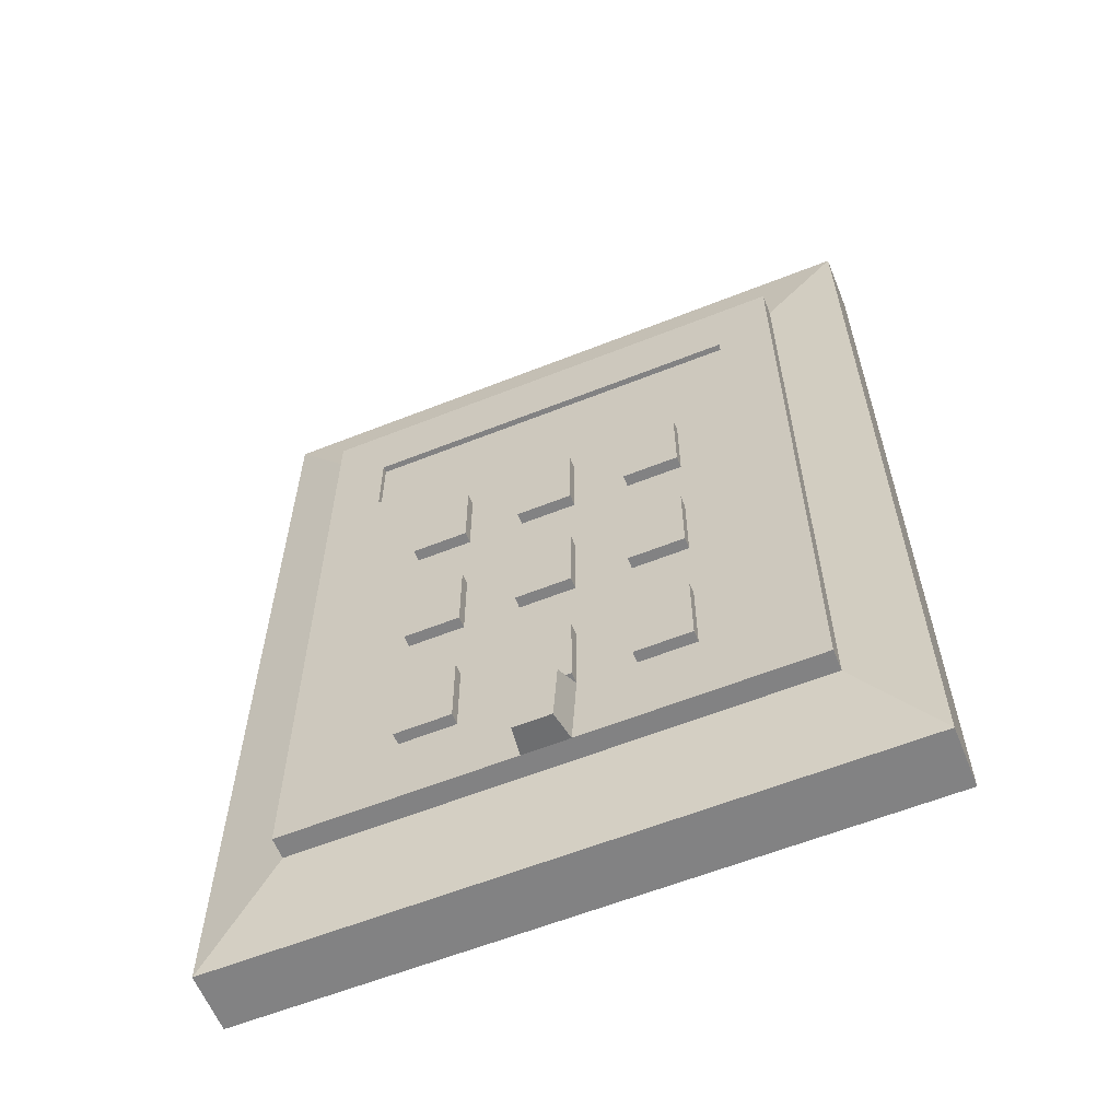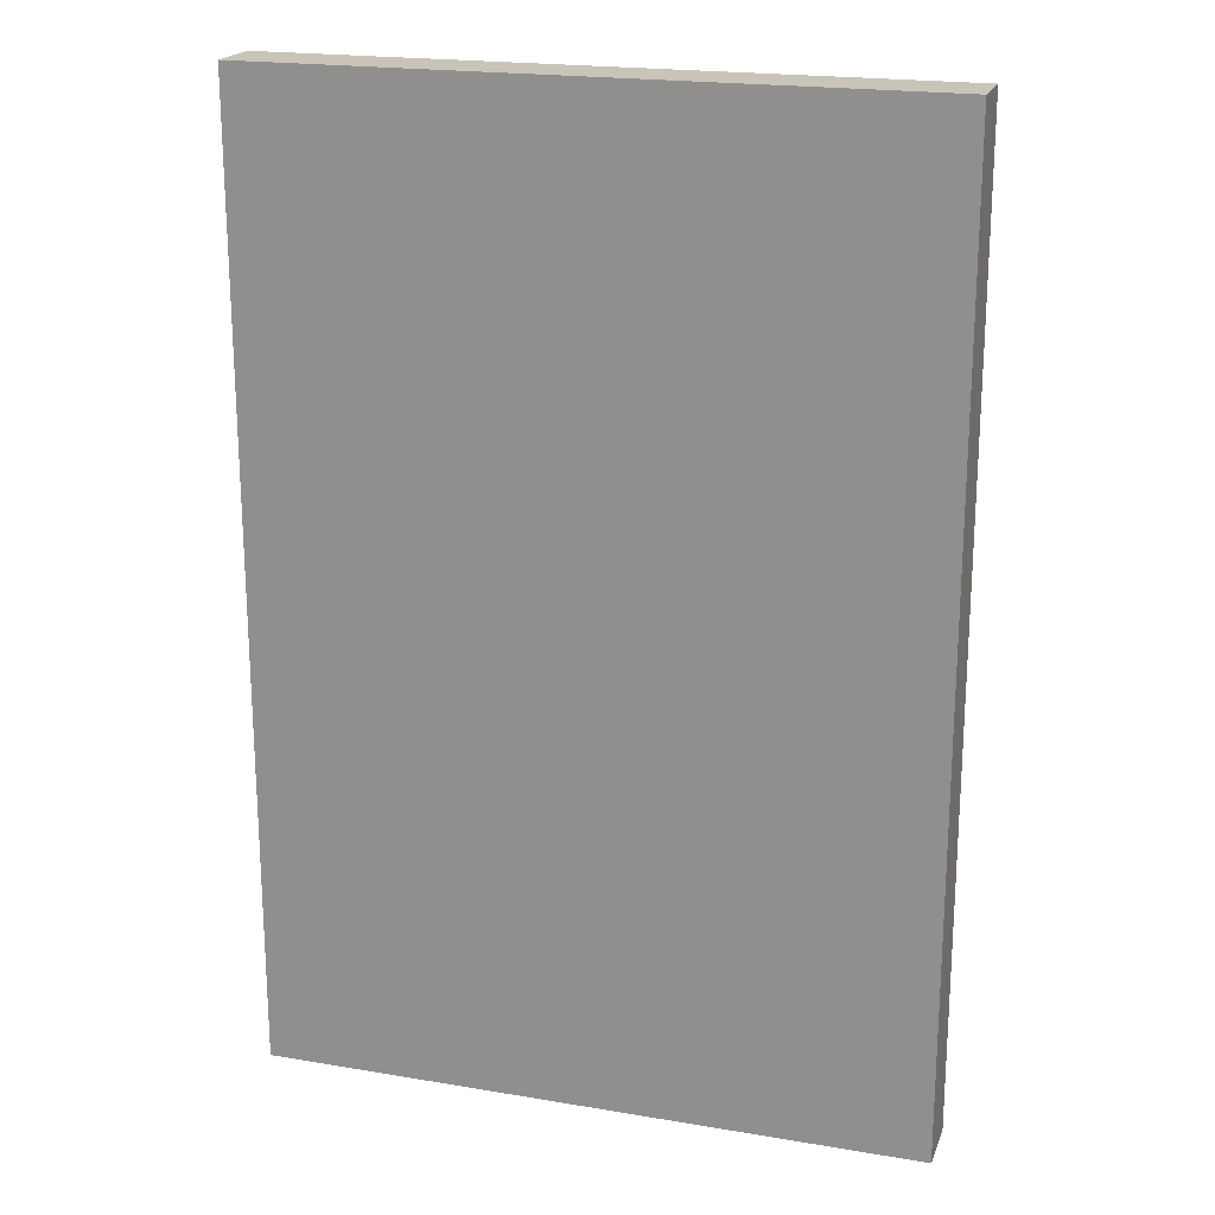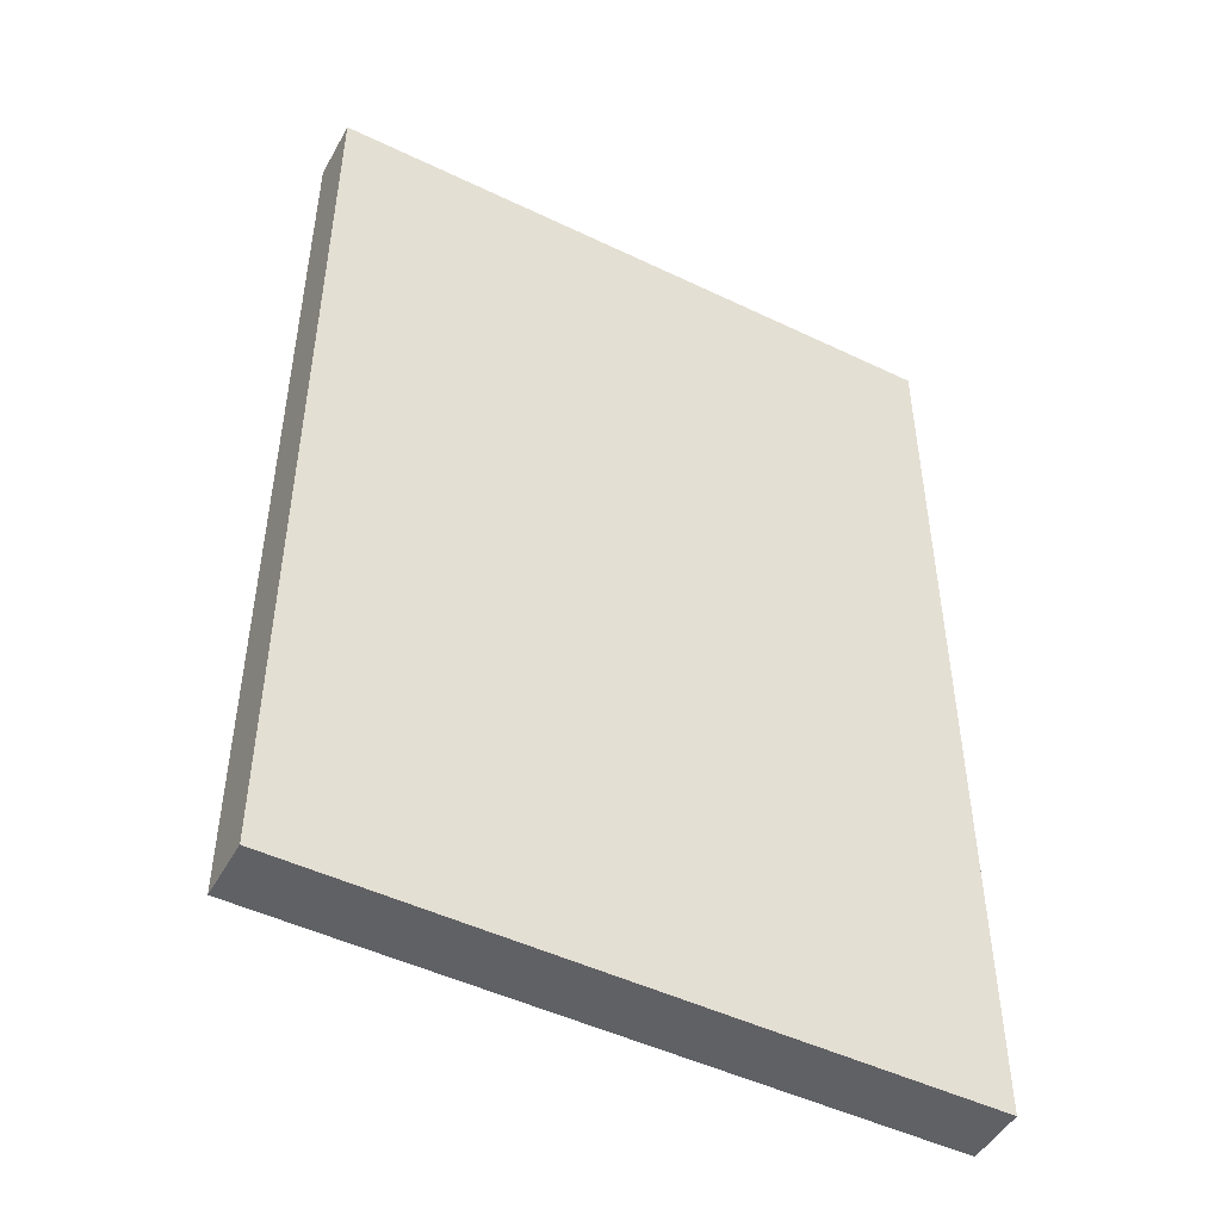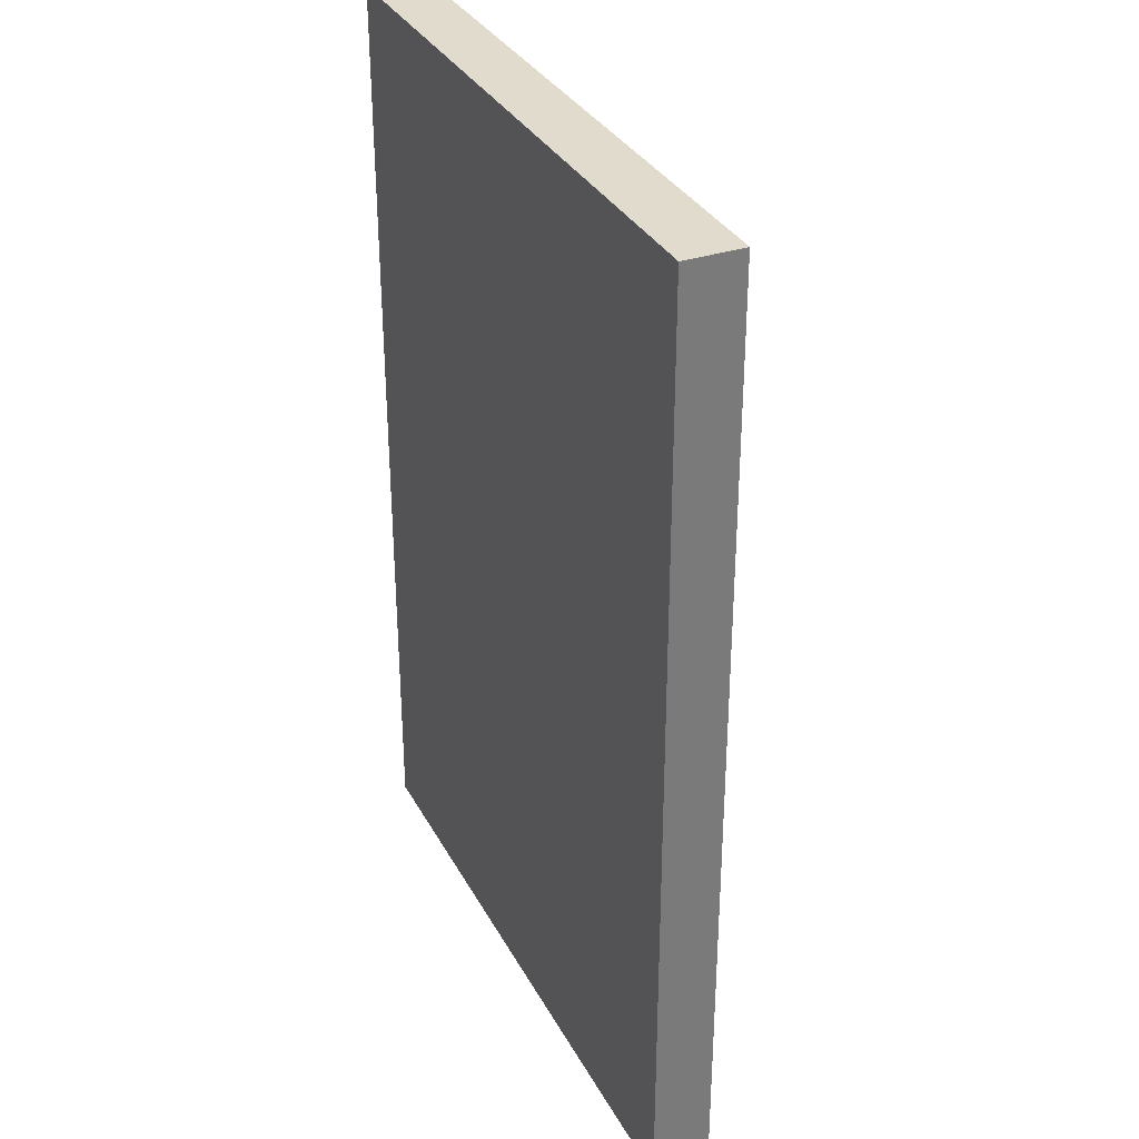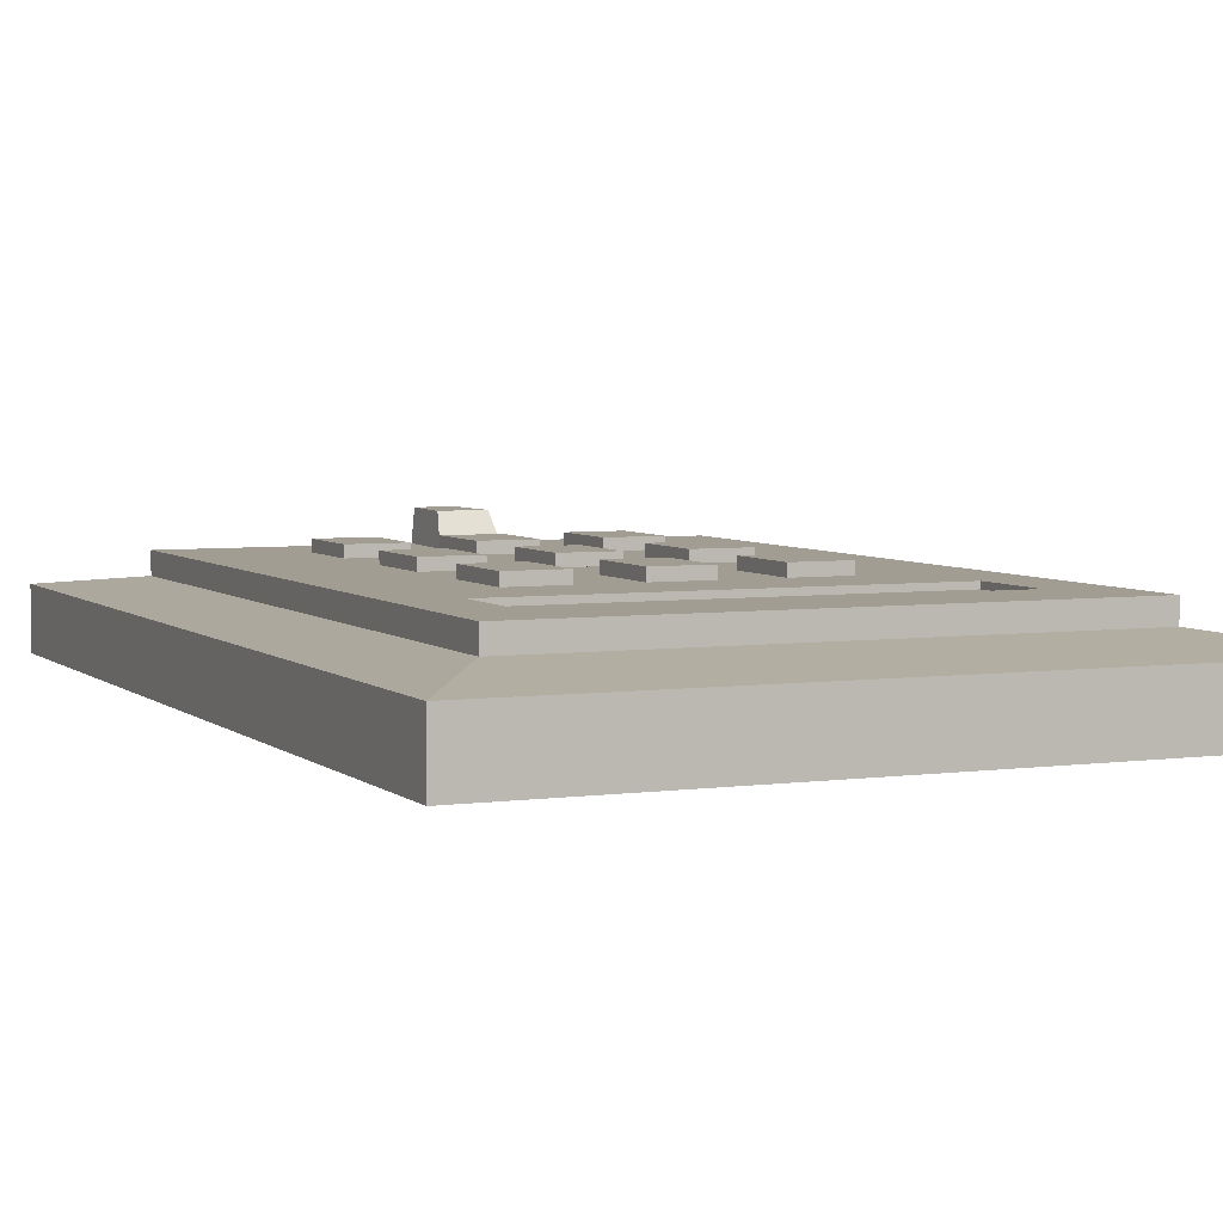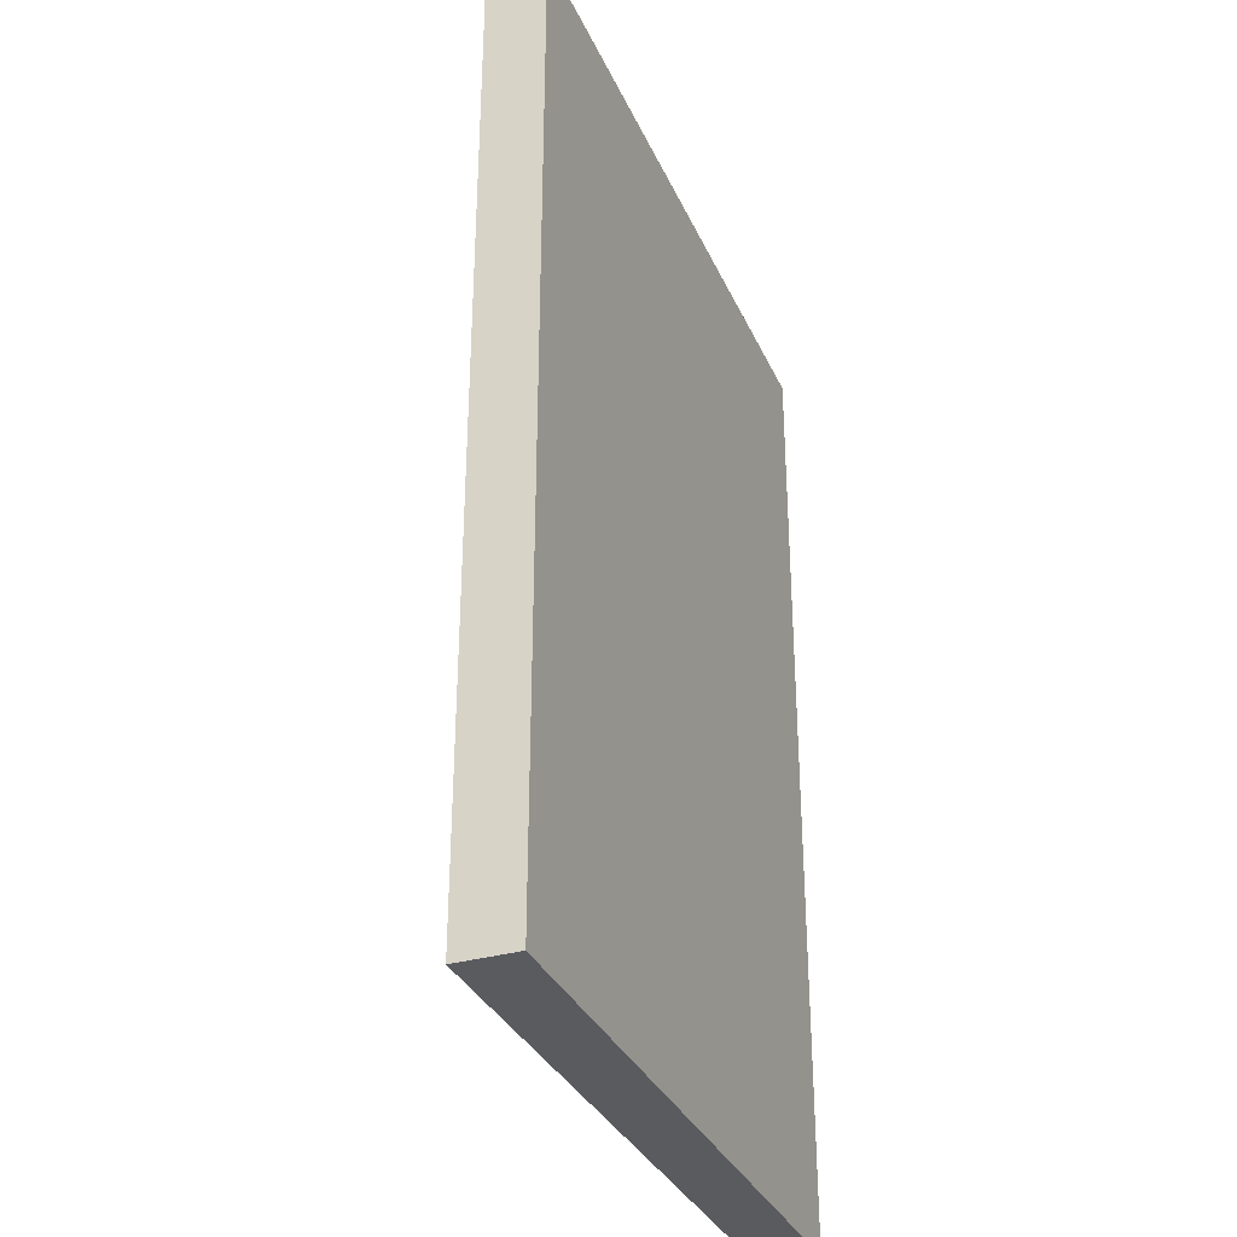
<metadata>
{"format":"obj","ext":"obj","renderer":"f3d","projection":"perspective","resolution":1024,"background":"white","views":[{"elev":-60.9,"azim":22.0,"up":"+Y"},{"elev":20.2,"azim":-162.9,"up":"+Y"},{"elev":-48.4,"azim":151.8,"up":"+Y"},{"elev":33.2,"azim":-114.6,"up":"+Y"},{"elev":4.8,"azim":156.1,"up":"+Z"},{"elev":-33.2,"azim":111.5,"up":"+Y"}]}
</metadata>
<code>
o Plane
v -0.1 -0.1 -0
v 0.03578 -0.1 -0
v -0.1 0.1 0
v 0.03578 0.1 0
v -0.1 0.1 0.01231
v -0.1 -0.1 0.01231
v 0.03578 -0.1 0.01231
v 0.03578 0.1 0.01231
v -0.08439 0.07701 0.0148
v -0.08439 -0.07701 0.0148
v 0.02018 -0.07701 0.0148
v 0.02018 0.07701 0.0148
v -0.08439 0.07701 0.01923
v -0.08439 -0.07701 0.01923
v 0.02018 -0.07701 0.01923
v 0.02018 0.07701 0.01923
v -0.08439 0.0599 0.01923
v -0.08439 0.04278 0.01923
v -0.08439 0.02567 0.01923
v -0.06116 -0.07701 0.01923
v -0.003061 -0.07701 0.01923
v 0.02018 0.02567 0.01923
v 0.02018 0.04278 0.01923
v 0.02018 0.0599 0.01923
v -0.07278 0.02567 0.01923
v -0.07278 0.04278 0.01923
v -0.07278 0.0599 0.01923
v -0.06116 -0.0599 0.01923
v -0.06116 -0.04278 0.01923
v -0.06116 -0.02567 0.01923
v -0.06116 -0.008557 0.01923
v -0.06116 0.008557 0.01923
v -0.06116 0.02567 0.01923
v -0.04954 -0.0599 0.01923
v -0.04954 -0.04278 0.01923
v -0.04954 -0.02567 0.01923
v -0.04954 -0.008557 0.01923
v -0.04954 0.008557 0.01923
v -0.04954 0.02567 0.01923
v -0.03792 -0.0599 0.01923
v -0.03792 -0.04278 0.01923
v -0.03792 -0.02567 0.01923
v -0.03792 -0.008557 0.01923
v -0.03792 0.008557 0.01923
v -0.03792 0.02567 0.01923
v -0.0263 -0.0599 0.01923
v -0.0263 -0.04278 0.01923
v -0.0263 -0.02567 0.01923
v -0.0263 -0.008557 0.01923
v -0.0263 0.008557 0.01923
v -0.0263 0.02567 0.01923
v -0.01468 -0.0599 0.01923
v -0.01468 -0.04278 0.01923
v -0.01468 -0.02567 0.01923
v -0.01468 -0.008557 0.01923
v -0.01468 0.008557 0.01923
v -0.01468 0.02567 0.01923
v -0.003061 -0.0599 0.01923
v -0.003061 -0.04278 0.01923
v -0.003061 -0.02567 0.01923
v -0.003061 -0.008557 0.01923
v -0.003061 0.008557 0.01923
v -0.003061 0.02567 0.01923
v 0.008558 0.02567 0.01923
v 0.008558 0.04278 0.01923
v 0.008558 0.0599 0.01923
v -0.06116 -0.0599 0.02156
v -0.06116 -0.04278 0.02156
v -0.06116 -0.02567 0.02156
v -0.06116 -0.008557 0.02156
v -0.06116 0.008557 0.02156
v -0.06116 0.02567 0.02156
v -0.04954 -0.0599 0.02156
v -0.04954 -0.04278 0.02156
v -0.04954 -0.02567 0.02156
v -0.04954 -0.008557 0.02156
v -0.04954 0.008557 0.02156
v -0.04954 0.02567 0.02156
v -0.03792 -0.0599 0.02156
v -0.03792 -0.04278 0.02156
v -0.03792 -0.02567 0.02156
v -0.03792 -0.008557 0.02156
v -0.03792 0.008557 0.02156
v -0.03792 0.02567 0.02156
v -0.0263 -0.0599 0.02156
v -0.0263 -0.04278 0.02156
v -0.0263 -0.02567 0.02156
v -0.0263 -0.008557 0.02156
v -0.0263 0.008557 0.02156
v -0.0263 0.02567 0.02156
v -0.01468 -0.0599 0.02156
v -0.01468 -0.04278 0.02156
v -0.01468 -0.02567 0.02156
v -0.01468 -0.008557 0.02156
v -0.01468 0.008557 0.02156
v -0.01468 0.02567 0.02156
v -0.003061 -0.0599 0.02156
v -0.003061 -0.04278 0.02156
v -0.003061 -0.02567 0.02156
v -0.003061 -0.008557 0.02156
v -0.003061 0.008557 0.02156
v -0.003061 0.02567 0.02156
v -0.07278 0.04278 0.01797
v -0.07278 0.0599 0.01797
v 0.008558 0.04278 0.01797
v 0.008558 0.0599 0.01797
v -0.03689 -0.07701 0.01923
v -0.02732 -0.07701 0.01923
v -0.06116 -0.07131 0.01923
v -0.06116 -0.0656 0.01923
v -0.003061 -0.07131 0.01923
v -0.003061 -0.0656 0.01923
v -0.05341 -0.0599 0.01923
v -0.05728 -0.0599 0.01923
v -0.006934 -0.0599 0.01923
v -0.01081 -0.0599 0.01923
v -0.03681 -0.06399 0.02556
v -0.03598 -0.07783 0.02556
v -0.02824 -0.07783 0.02556
v -0.02741 -0.06399 0.02556
f 1 3 4 2
f 8 5 9 12
f 4 3 5 8
f 1 2 7 6
f 2 4 8 7
f 3 1 6 5
f 11 12 16 24 23 22 15
f 6 7 11 10
f 7 8 12 11
f 5 6 10 9
f 9 10 14 19 18 17 13
f 12 9 13 16
f 10 11 15 21 108 107 20 14
f 14 20 109 110 28 29 30 31 32 33 25 19
f 18 26 27 17
f 91 97 98 92
f 35 29 68 74
f 28 114 113 34 73 67
f 53 52 91 92
f 83 89 90 84
f 40 41 35 34
f 36 42 43 37
f 38 44 45 39
f 81 87 88 82
f 34 35 74 73
f 62 63 102 101
f 45 44 83 84
f 79 85 86 80
f 52 53 47 46
f 48 54 55 49
f 50 56 57 51
f 71 77 78 72
f 29 35 41 47 53 59 60 54 48 42 36 30
f 60 61 100 99
f 31 37 43 49 55 61 62 56 50 44 38 32
f 63 57 96 102
f 26 65 105 103
f 43 42 81 82
f 69 75 76 70
f 116 52 46 108 21 111 112 58 115
f 67 73 74 68
f 66 24 16 13 17 27
f 65 23 24 66
f 93 99 100 94
f 95 101 102 96
f 36 37 76 75
f 55 54 93 94
f 30 36 75 69
f 40 46 85 79
f 37 31 70 76
f 38 39 78 77
f 57 56 95 96
f 29 28 67 68
f 47 41 80 86
f 46 47 86 85
f 32 38 77 71
f 42 48 87 81
f 39 33 72 78
f 52 116 115 58 97 91
f 31 30 69 70
f 49 43 82 88
f 48 49 88 87
f 59 53 92 98
f 44 50 89 83
f 54 60 99 93
f 33 32 71 72
f 51 45 84 90
f 50 51 90 89
f 41 40 79 80
f 61 55 94 100
f 58 59 98 97
f 56 62 101 95
f 103 105 106 104
f 27 26 103 104
f 65 66 106 105
f 27 104 106 66
f 19 25 33 39 45 51 57 63 64 22 23 65 26 18
f 21 15 22 64 63 62 61 60 59 58 112 111
f 107 40 34 113 114 28 110 109 20
f 118 119 120 117
f 107 108 119 118
f 108 46 120 119
f 40 107 118 117
f 40 117 120 46

</code>
